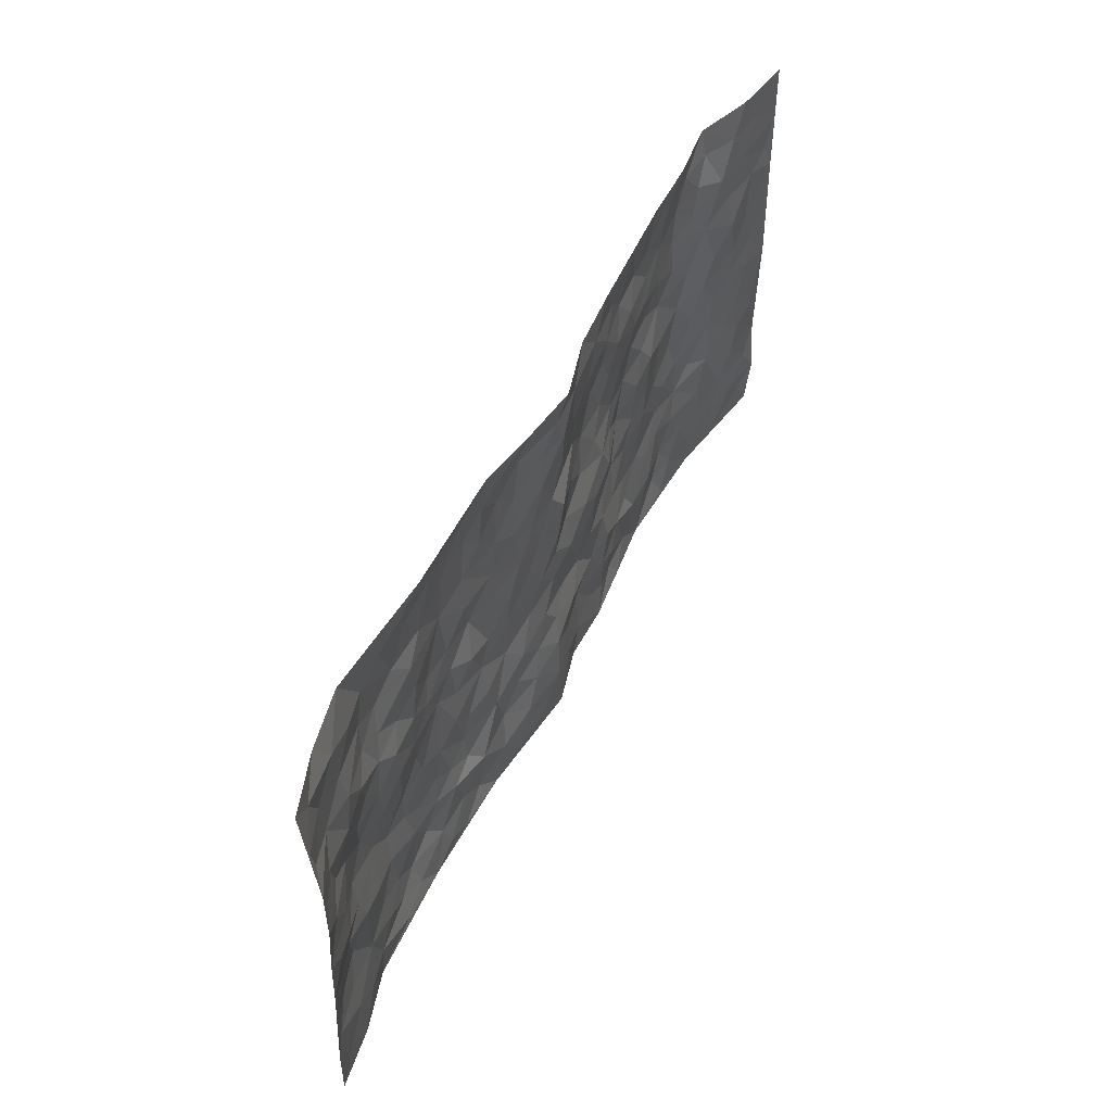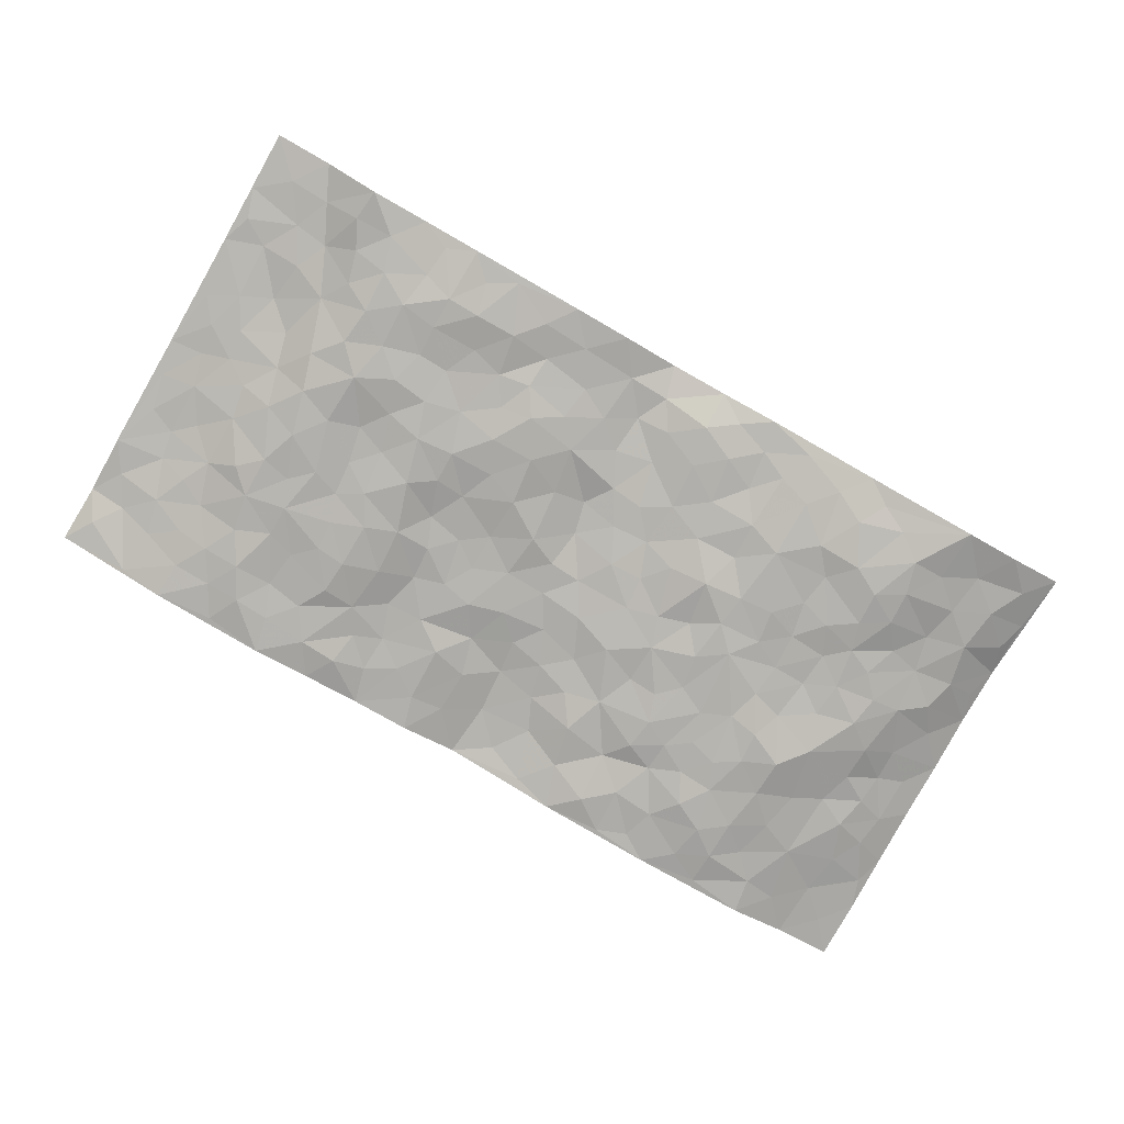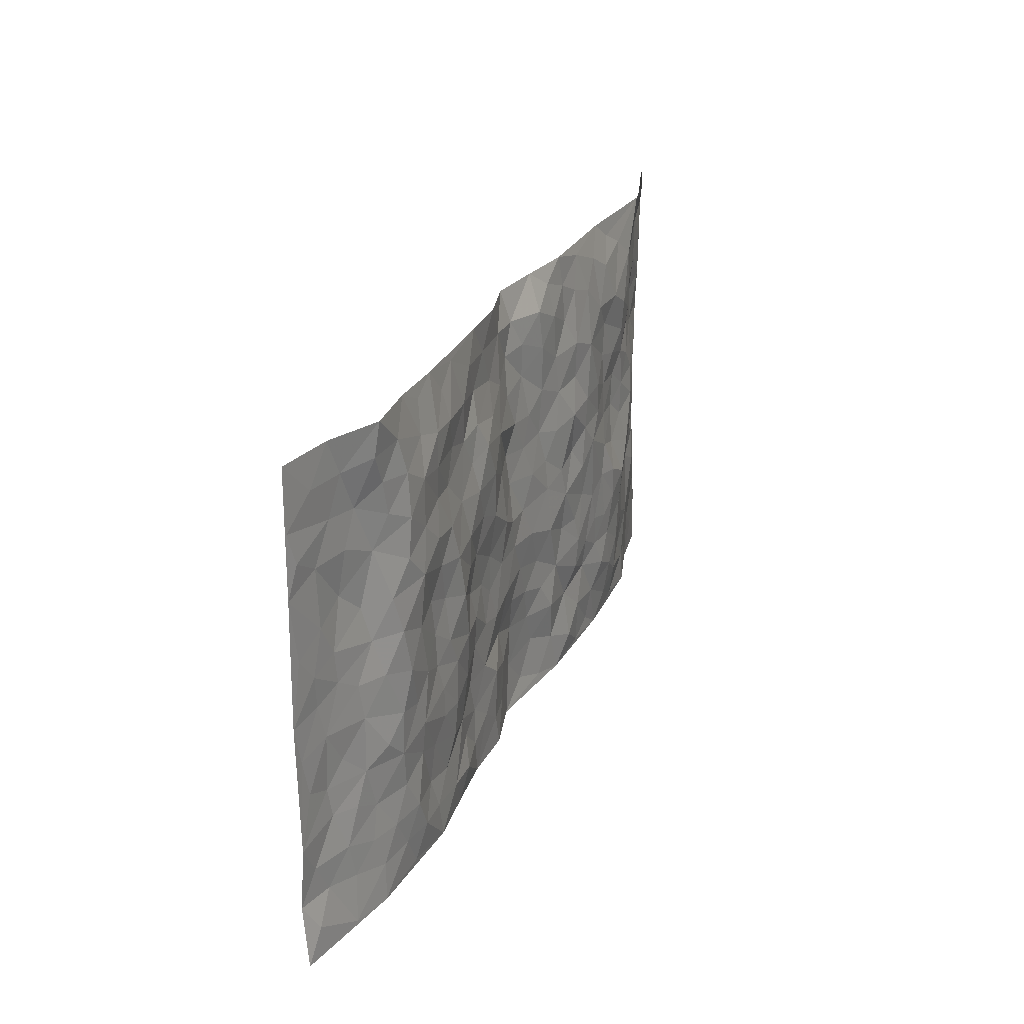
<metadata>
{"format":"obj","ext":"obj","renderer":"f3d","projection":"perspective","resolution":1024,"background":"white","views":[{"elev":52.5,"azim":-64.0,"up":"+Y"},{"elev":-79.4,"azim":150.3,"up":"+Z"},{"elev":24.9,"azim":110.8,"up":"+Y"}]}
</metadata>
<code>
v -0.9743 0.003832 0.04535
v -0.9741 0.9981 0.04758
v 0.9754 0.00256 0.04184
v 0.974 0.9987 0.04645
v -0.7934 0.3932 0.007154
v -0.9698 0.4996 0.06176
v -0.8535 0.3587 0.01959
v 0.0008519 0.00461 0.03019
v -0.9714 0.2524 0.0518
v -0.9161 0.3388 0.03718
v -0.7331 0.002421 -0.003949
v -0.9737 0.1283 0.04675
v -0.7075 0.2934 -0.00492
v -0.8524 0.003427 0.02822
v -0.8377 0.2896 0.0114
v -0.4871 0.002362 -0.01094
v -0.9523 0.1902 0.04308
v -0.2923 0.1683 -0.0005992
v -0.7729 0.3228 0.008302
v -0.8579 0.1222 0.02666
v -0.9189 0.06597 0.03703
v -0.7922 0.06554 0.01316
v -0.6699 0.1273 -0.009059
v -0.7217 0.07552 -0.003478
v -0.8697 0.2089 0.02275
v -0.9054 0.2716 0.02959
v -0.7662 0.1781 0.003199
v -0.6898 0.2101 -0.01041
v -0.8587 0.4885 0.02716
v -0.9699 0.3755 0.05745
v -0.7368 0.9979 -0.01545
v -0.5349 0.2224 -0.02516
v 0.2597 0.158 0.002228
v -0.9673 0.7496 0.06794
v -0.366 0.3935 -0.01662
v -0.78 0.753 0.01235
v -0.798 0.8311 0.00832
v -0.5804 0.4414 -0.01551
v -0.5992 0.6056 -0.007894
v -0.4912 0.9966 0.003729
v -0.9472 0.687 0.05782
v -0.6609 0.5622 -0.01125
v -0.3898 0.7538 -0.02505
v -0.5079 0.2802 -0.02602
v -0.4581 0.2256 -0.01967
v -0.4927 0.1622 -0.02677
v -0.4476 0.6363 -0.02499
v -0.3654 0.5597 -0.02278
v 0.1655 0.4736 0.003729
v -0.3321 0.2212 -0.0149
v -0.2096 0.6104 -0.007886
v -0.3742 0.629 -0.02404
v -0.2994 0.05889 -0.01241
v -0.6273 0.7099 -0.02028
v -0.3938 0.1953 -0.01028
v -0.8694 0.6178 0.02293
v -0.03814 0.3492 0.01232
v 0.05722 0.3399 0.005188
v 0.2988 0.4509 -0.005924
v -0.09474 0.551 0.005374
v -0.1652 0.5557 0.001509
v 0.09164 0.6288 0.004805
v -0.6324 0.3463 -0.02941
v -0.7483 0.5743 -0.00621
v -0.945 0.8096 0.04824
v -0.5574 0.129 -0.02534
v -0.3647 0.01327 -0.007383
v -0.7943 0.4665 0.0004368
v -0.6151 0.1722 -0.02218
v -0.6117 0.0188 -0.008953
v -0.2423 0.003482 -0.002484
v -0.6133 0.08818 -0.01881
v -0.544 0.05345 -0.01564
v -0.4286 0.03829 -0.00846
v -0.4488 0.1047 -0.01534
v -0.8882 0.6858 0.02929
v -0.9634 0.8738 0.05431
v -0.7369 0.5095 -0.01282
v 0.0002024 0.9922 0.0425
v -0.8002 0.6754 0.01549
v -0.5607 0.3153 -0.03054
v -0.5119 0.4613 -0.02225
v 0.007111 0.5697 0.02054
v -0.04979 0.4827 0.01118
v 0.003195 0.4198 0.009966
v -0.1243 0.1303 0.0195
v -0.5685 0.6697 -0.01769
v -0.9082 0.5622 0.0425
v -0.7304 0.6911 0.001745
v -0.4474 0.2974 -0.02201
v -0.6296 0.2675 -0.02315
v -0.5003 0.6883 -0.01561
v -0.1726 0.4849 -0.00179
v -0.2613 0.4364 -0.0138
v -0.6465 0.6488 -0.01305
v -0.01042 0.1196 0.03001
v -0.4141 0.5103 -0.02611
v -0.3415 0.2886 -0.01863
v -0.2397 0.5039 -0.0102
v -0.1794 0.3822 -0.006947
v -0.9679 0.6246 0.06835
v -0.7046 0.6229 -0.008843
v -0.8119 0.58 0.007675
v -0.3601 0.1114 -0.01224
v -0.5205 0.533 -0.01484
v -0.6826 0.4063 -0.02164
v -0.13 0.3253 0.008339
v -0.1485 0.2505 0.004751
v -0.5166 0.6115 -0.0144
v 0.1078 0.7268 0.0008646
v -0.003367 0.217 0.02495
v -0.07258 0.2746 0.01376
v 0.005041 0.2897 0.01585
v -0.428 0.3642 -0.02149
v -0.1945 0.1847 -0.005262
v -0.6535 0.4875 -0.01124
v -0.5556 0.3816 -0.03161
v -0.4912 0.3919 -0.0238
v -0.307 0.5247 -0.01026
v -0.2581 0.3509 -0.005366
v -0.3538 0.4673 -0.02097
v -0.2254 0.2716 -0.003723
v -0.09058 0.4118 0.004157
v -0.5936 0.5309 -0.006967
v -0.09213 0.2001 0.01888
v -0.2118 0.09479 0.002655
v -0.3972 0.2587 -0.01744
v -0.9188 0.4378 0.04738
v -0.8605 0.4211 0.03001
v 0.09208 0.4226 0.005297
v 0.2083 0.2382 -0.001598
v 0.08155 0.5162 -0.002843
v 0.01925 0.4876 0.007843
v 0.1662 0.3929 0.003513
v 0.7882 0.4969 0.01379
v 0.2205 0.4337 0.001247
v 0.2666 0.3138 -0.002648
v 0.1594 0.566 -0.008376
v 0.1202 0.995 0.01209
v -0.2915 0.6197 -0.02209
v 0.423 0.8792 -0.0206
v 0.4889 0.9971 -0.007811
v -0.2138 0.7798 -0.003025
v -0.05781 0.8609 0.01636
v -0.3205 0.349 -0.01477
v -0.4581 0.5657 -0.02197
v -0.07362 0.05516 0.02606
v -0.1563 0.0242 0.01077
v 0.1201 0.004092 0.001556
v 0.01349 0.8558 0.02812
v -0.01639 0.6973 0.01641
v 0.4211 0.1963 -0.02124
v 0.3406 0.2897 -0.01641
v 0.5928 0.5264 -0.02709
v 0.5259 0.5473 -0.01851
v 0.4555 0.1352 -0.01601
v 0.5227 0.2276 -0.0193
v 0.4137 0.3615 -0.02566
v 0.02367 0.6389 0.02283
v -0.05874 0.6258 0.0132
v -0.1463 0.7281 0.003639
v -0.08626 0.6912 0.01112
v -0.06061 0.7883 0.01923
v -0.1365 0.632 0.007722
v 0.02096 0.7712 0.02009
v 0.243 0.996 0.003633
v -0.01895 0.9221 0.02764
v -0.269 0.845 -0.002927
v -0.1982 0.8786 -0.004616
v -0.3149 0.7804 -0.01671
v -0.2438 0.9969 0.003025
v -0.2278 0.6954 -0.006231
v -0.3176 0.6997 -0.01281
v -0.1387 0.8276 -0.0001266
v -0.1225 0.9938 0.025
v 0.2166 0.7452 -0.01609
v 0.172 0.6658 -0.01374
v 0.3264 0.5945 -0.02068
v 0.2616 0.5226 -0.005505
v 0.2651 0.6649 -0.016
v 0.4245 0.7434 -0.01313
v 0.3554 0.6821 -0.01394
v 0.2848 0.7318 -0.007809
v 0.06802 0.9248 0.02216
v 0.07818 0.8196 0.01419
v 0.1446 0.8545 0.01106
v 0.2494 0.8711 0.003309
v 0.321 0.7919 -0.004973
v 0.2315 0.5947 -0.0102
v -0.8798 0.8669 0.02102
v -0.6836 0.816 -0.0192
v -0.8674 0.7743 0.01885
v -0.8569 0.9972 0.008998
v -0.9187 0.9391 0.03161
v -0.8087 0.9208 0.01054
v -0.7331 0.885 -0.005043
v -0.6076 0.9286 -0.01316
v -0.664 0.8855 -0.02168
v -0.6883 0.7452 -0.01602
v -0.5614 0.8139 -0.02452
v -0.6231 0.7804 -0.02675
v -0.5127 0.9008 -0.01599
v -0.392 0.8778 -0.01488
v -0.5473 0.9589 -0.004209
v -0.4655 0.8159 -0.02098
v -0.444 0.9356 -0.008365
v -0.3457 0.9717 -0.001844
v -0.5122 0.7606 -0.01512
v -0.3205 0.9003 -0.007856
v -0.2583 0.9291 -0.0009986
v 0.1553 0.7826 -0.0008651
v 0.2536 0.8029 -0.007086
v 0.1867 0.9304 0.008126
v 0.3926 0.8112 -0.0105
v 0.3354 0.8793 -0.01229
v 0.3801 0.9808 -0.004511
v 0.2868 0.9357 -0.003841
v 0.4406 0.9466 -0.01071
v 0.3799 0.493 -0.03027
v 0.3256 0.5283 -0.01882
v 0.4843 0.6044 -0.02393
v 0.4319 0.6645 -0.0253
v 0.4059 0.5878 -0.02954
v 0.3527 0.1906 -0.009009
v 0.4813 0.3347 -0.02345
v 0.4595 0.5225 -0.01976
v 0.3457 0.3877 -0.02316
v -0.1221 0.9127 0.00177
v -0.1825 0.9555 0.005804
v 0.3202 0.1335 -0.003061
v 0.6116 0.01483 -0.01342
v 0.201 0.3335 -0.0008728
v 0.2711 0.3849 -0.008393
v 0.5839 0.2479 -0.02108
v 0.7366 0.9974 -0.02021
v 0.9739 0.251 0.04476
v 0.4917 0.8117 -0.02381
v 0.7179 0.4874 -0.009268
v 0.4888 0.7464 -0.02091
v 0.9732 0.5007 0.05093
v 0.67 0.2942 -0.01986
v 0.5098 0.4682 -0.01894
v 0.7754 0.3112 0.009899
v 0.5618 0.4159 -0.02598
v 0.489 0.002256 -0.02018
v 0.09021 0.253 0.01411
v 0.505 0.07721 -0.01869
v 0.1341 0.319 0.0005536
v 0.4158 0.2666 -0.02487
v 0.8684 0.2654 0.03551
v 0.6431 0.4617 -0.02879
v 0.5781 0.08222 -0.02415
v 0.4491 0.426 -0.02459
v 0.6081 0.3719 -0.02342
v 0.287 0.2332 0.001127
v 0.478 0.2715 -0.0242
v 0.2636 0.07928 -0.0001838
v 0.3665 0.002935 -0.007413
v 0.2437 0.0031 0.00403
v 0.2 0.1158 -0.001358
v 0.06698 0.1713 0.01173
v 0.1433 0.191 -0.003483
v 0.613 0.1477 -0.024
v 0.7742 0.4229 0.009103
v 0.7459 0.2215 0.004919
v 0.6506 0.08103 -0.01353
v 0.6706 0.3845 -0.02231
v 0.7188 0.3392 -0.01168
v 0.8801 0.3265 0.03933
v 0.7421 0.5676 0.005253
v 0.6917 0.1459 -0.01006
v 0.7617 0.1503 0.005373
v 0.8354 0.3679 0.02808
v 0.937 0.3501 0.04416
v 0.8811 0.4391 0.03508
v 0.5826 0.3131 -0.02623
v 0.8179 0.1064 0.01731
v 0.331 0.06394 -0.0133
v 0.4103 0.06916 -0.01735
v 0.07005 0.07982 0.01367
v 0.1409 0.07403 0.0006263
v 0.9727 0.7495 0.04816
v 0.7311 0.07957 -0.002336
v 0.6555 0.2161 -0.01686
v 0.9555 0.4253 0.04773
v 0.9016 0.5095 0.03979
v 0.8058 0.2508 0.01522
v 0.5334 0.1483 -0.01402
v 0.734 0.001803 -0.00446
v 0.5031 0.3942 -0.01969
v 0.9369 0.06493 0.03509
v 0.973 0.1265 0.05349
v 0.837 0.1808 0.02151
v 0.894 0.1248 0.03665
v 0.828 0.009703 0.01368
v 0.9324 0.1887 0.0431
v 0.6682 0.5559 -0.02502
v 0.6931 0.6332 -0.01657
v 0.5868 0.6362 -0.03446
v 0.8203 0.6916 0.02996
v 0.6333 0.7717 -0.02995
v 0.9518 0.6251 0.04489
v 0.7624 0.6419 0.01622
v 0.8505 0.5953 0.02841
v 0.731 0.7444 0.003464
v 0.8417 0.5307 0.02712
v 0.9114 0.5743 0.0378
v 0.8871 0.6595 0.03364
v 0.6421 0.6927 -0.02803
v 0.5668 0.724 -0.02838
v 0.5104 0.6748 -0.03098
v 0.8493 0.8528 0.0284
v 0.7127 0.871 -0.01107
v 0.8083 0.7772 0.02018
v 0.8927 0.7782 0.03594
v 0.7768 0.8448 0.01523
v 0.9705 0.8741 0.04662
v 0.6941 0.8027 -0.01226
v 0.9496 0.8113 0.04082
v 0.7437 0.9307 -0.0127
v 0.852 0.9993 0.02474
v 0.6124 0.9973 -0.007966
v 0.8173 0.9265 0.01922
v 0.9032 0.9285 0.03337
v 0.6628 0.9343 -0.01995
v 0.5573 0.9007 -0.01789
v 0.4916 0.8811 -0.02415
v 0.5506 0.9687 -0.01109
v 0.5707 0.822 -0.02993
v 0.6376 0.8609 -0.0265
f 29 6 128
f 12 21 20
f 26 10 9
f 55 45 46
f 27 19 15
f 26 9 17
f 101 6 88
f 12 1 21
f 7 15 19
f 125 86 96
f 84 123 85
f 129 29 128
f 25 27 15
f 12 20 17
f 73 75 66
f 22 14 11
f 26 17 25
f 9 12 17
f 25 15 26
f 5 129 7
f 52 146 48
f 55 18 50
f 7 19 5
f 20 27 25
f 124 82 105
f 41 76 34
f 20 14 22
f 14 20 21
f 14 21 1
f 24 22 11
f 24 27 22
f 72 66 69
f 69 32 91
f 70 24 11
f 24 23 27
f 17 20 25
f 27 20 22
f 10 15 7
f 10 26 15
f 23 28 27
f 27 13 19
f 28 23 69
f 13 27 28
f 119 121 94
f 10 7 129
f 6 30 128
f 9 10 30
f 36 192 80
f 80 102 89
f 118 81 44
f 64 103 78
f 115 126 86
f 45 32 46
f 91 63 13
f 129 68 29
f 95 87 54
f 95 54 199
f 202 40 204
f 82 97 105
f 29 88 6
f 18 55 104
f 148 126 71
f 38 82 124
f 50 18 122
f 117 82 38
f 5 19 106
f 82 117 118
f 80 64 102
f 127 45 55
f 194 77 190
f 98 35 114
f 39 124 105
f 127 50 98
f 106 19 13
f 66 75 46
f 39 95 42
f 63 117 38
f 95 89 102
f 101 56 76
f 51 140 99
f 18 53 126
f 62 83 132
f 45 127 90
f 112 113 57
f 103 29 68
f 130 85 58
f 109 39 105
f 35 94 121
f 113 246 58
f 151 165 163
f 120 100 94
f 114 127 98
f 192 190 65
f 95 39 87
f 36 191 37
f 67 104 74
f 56 101 88
f 13 63 106
f 192 34 76
f 268 241 243
f 108 115 125
f 93 84 60
f 133 84 85
f 156 288 157
f 101 76 41
f 80 103 64
f 105 97 146
f 99 61 51
f 92 109 47
f 125 96 111
f 158 227 153
f 75 104 55
f 69 66 32
f 81 91 32
f 106 78 68
f 42 64 78
f 77 34 65
f 24 70 72
f 75 73 16
f 16 71 67
f 2 34 77
f 13 28 91
f 103 56 88
f 56 80 76
f 72 69 23
f 11 16 70
f 16 73 70
f 16 67 74
f 115 18 126
f 24 72 23
f 73 72 70
f 16 74 75
f 72 73 66
f 32 45 44
f 84 83 60
f 66 46 32
f 78 106 116
f 117 63 81
f 67 53 104
f 103 68 78
f 69 91 28
f 36 80 89
f 106 38 116
f 106 68 5
f 81 118 117
f 62 132 138
f 32 44 81
f 53 67 71
f 57 58 85
f 123 100 107
f 93 60 61
f 33 230 224
f 8 96 147
f 132 133 130
f 140 48 119
f 93 100 123
f 122 98 50
f 164 60 160
f 53 71 126
f 125 112 108
f 193 194 195
f 75 55 46
f 63 91 81
f 56 103 80
f 196 198 31
f 18 104 53
f 121 48 97
f 38 106 63
f 118 97 82
f 97 35 121
f 51 172 140
f 130 134 49
f 87 39 109
f 288 252 263
f 97 114 35
f 47 43 92
f 57 113 58
f 248 130 58
f 34 101 41
f 114 90 127
f 116 124 42
f 145 94 35
f 118 114 97
f 167 79 175
f 98 145 35
f 85 123 57
f 43 47 52
f 199 36 89
f 42 78 116
f 159 83 62
f 88 29 103
f 74 104 75
f 118 44 90
f 173 140 172
f 42 95 102
f 190 192 37
f 65 190 77
f 89 95 199
f 125 111 112
f 92 87 109
f 18 115 122
f 177 180 176
f 112 57 107
f 109 105 146
f 93 94 100
f 285 286 275
f 96 86 147
f 137 232 131
f 57 123 107
f 87 92 208
f 49 134 136
f 132 130 49
f 161 164 162
f 50 127 55
f 122 108 107
f 122 107 100
f 48 140 52
f 118 90 114
f 99 119 94
f 123 84 93
f 36 37 192
f 48 121 119
f 120 122 100
f 39 42 124
f 38 124 116
f 248 58 246
f 44 45 90
f 98 122 120
f 146 52 47
f 94 93 99
f 168 209 170
f 212 183 188
f 202 197 200
f 42 102 64
f 107 108 112
f 99 93 61
f 8 280 96
f 112 111 113
f 125 115 86
f 115 108 122
f 128 30 10
f 5 68 129
f 10 129 128
f 132 49 138
f 83 84 133
f 130 133 85
f 83 133 132
f 248 134 130
f 156 152 224
f 151 110 165
f 212 186 211
f 153 224 249
f 254 251 244
f 246 261 262
f 225 158 249
f 49 136 179
f 185 184 150
f 214 188 181
f 181 188 182
f 161 163 174
f 143 170 172
f 110 211 185
f 184 79 167
f 174 228 169
f 62 110 159
f 163 150 144
f 210 169 229
f 170 143 168
f 176 211 110
f 98 120 145
f 94 145 120
f 48 146 97
f 109 146 47
f 148 86 126
f 147 86 148
f 71 8 148
f 8 147 148
f 244 276 254
f 232 136 134
f 174 143 161
f 60 83 160
f 163 162 151
f 159 160 83
f 261 281 262
f 259 281 149
f 219 220 59
f 246 113 111
f 33 255 131
f 157 256 152
f 137 255 153
f 230 278 279
f 262 260 33
f 154 155 242
f 131 255 137
f 248 131 232
f 281 280 149
f 259 258 278
f 220 179 59
f 159 151 160
f 162 160 151
f 164 61 60
f 228 174 144
f 144 174 163
f 159 110 151
f 161 172 164
f 186 184 185
f 161 162 163
f 61 164 51
f 160 162 164
f 187 217 213
f 150 163 165
f 205 202 200
f 79 184 139
f 170 43 173
f 174 169 143
f 161 143 172
f 167 144 150
f 176 180 183
f 172 170 173
f 223 226 221
f 185 150 165
f 99 140 119
f 207 206 203
f 172 51 164
f 43 52 173
f 173 52 140
f 167 175 228
f 228 229 169
f 210 168 169
f 177 110 62
f 189 138 179
f 62 138 177
f 136 232 233
f 181 182 222
f 150 184 167
f 178 180 189
f 49 179 138
f 177 138 189
f 180 178 182
f 178 179 220
f 307 308 304
f 222 223 221
f 215 187 188
f 176 183 212
f 187 213 186
f 214 215 188
f 185 211 186
f 237 181 239
f 182 188 183
f 110 185 165
f 216 215 141
f 211 176 212
f 182 183 180
f 176 110 177
f 213 184 186
f 178 189 179
f 177 189 180
f 195 190 37
f 197 198 200
f 195 194 190
f 34 192 65
f 80 192 76
f 37 196 195
f 194 2 77
f 193 2 194
f 196 37 191
f 31 193 195
f 198 196 191
f 31 195 196
f 199 201 191
f 197 204 31
f 198 191 201
f 31 198 197
f 201 199 54
f 36 199 191
f 54 208 201
f 208 43 205
f 208 54 87
f 198 201 200
f 206 205 203
f 43 170 203
f 210 207 209
f 40 202 206
f 31 204 40
f 197 202 204
f 208 205 200
f 43 203 205
f 205 206 202
f 203 209 207
f 171 40 207
f 40 206 207
f 208 200 201
f 43 208 92
f 170 209 203
f 168 143 169
f 207 210 171
f 168 210 209
f 188 187 212
f 212 187 186
f 166 139 213
f 184 213 139
f 237 214 181
f 215 214 141
f 216 141 218
f 213 217 166
f 142 166 216
f 217 216 166
f 187 215 217
f 216 217 215
f 237 141 214
f 142 216 218
f 223 222 182
f 179 136 59
f 223 220 219
f 267 238 251
f 237 327 141
f 223 182 178
f 158 290 253
f 220 223 178
f 59 233 227
f 233 59 136
f 248 246 131
f 153 249 158
f 251 254 267
f 223 219 226
f 111 261 246
f 297 251 238
f 276 256 157
f 167 228 144
f 229 228 175
f 175 171 229
f 229 171 210
f 260 257 33
f 265 271 272
f 266 289 283
f 269 243 250
f 249 224 152
f 266 283 271
f 227 233 137
f 253 227 158
f 325 313 320
f 135 264 275
f 310 329 239
f 270 298 297
f 249 256 225
f 275 273 269
f 311 222 221
f 155 154 299
f 234 276 157
f 310 311 299
f 222 239 181
f 221 226 155
f 266 263 252
f 242 290 244
f 264 273 275
f 273 264 243
f 242 244 154
f 276 290 225
f 288 234 157
f 240 282 302
f 275 286 306
f 225 290 158
f 234 263 284
f 241 254 276
f 233 232 137
f 137 153 227
f 264 135 238
f 244 251 154
f 260 259 257
f 227 253 219
f 33 224 255
f 154 297 299
f 240 302 307
f 297 154 251
f 264 268 243
f 253 226 219
f 271 284 263
f 277 294 293
f 290 242 253
f 241 234 284
f 59 227 219
f 242 155 226
f 252 245 231
f 157 152 156
f 257 230 33
f 152 256 249
f 278 230 257
f 262 33 131
f 224 153 255
f 259 278 257
f 134 248 232
f 230 279 224
f 96 261 111
f 261 96 280
f 280 281 261
f 246 262 131
f 252 247 245
f 268 267 241
f 283 277 272
f 288 247 252
f 275 274 285
f 295 291 294
f 267 268 264
f 263 234 288
f 309 310 299
f 290 276 244
f 283 272 271
f 267 254 241
f 265 243 241
f 236 240 285
f 297 238 270
f 303 305 298
f 241 276 234
f 221 155 299
f 272 277 293
f 250 243 287
f 286 285 240
f 284 271 265
f 271 263 266
f 295 3 291
f 225 256 276
f 241 284 265
f 289 266 231
f 3 292 291
f 321 235 323
f 293 294 296
f 279 278 258
f 245 279 258
f 279 156 224
f 260 281 259
f 280 8 149
f 262 281 260
f 231 266 252
f 267 264 238
f 306 304 270
f 283 289 295
f 243 269 273
f 236 269 250
f 294 292 296
f 274 236 285
f 269 274 275
f 250 287 293
f 245 289 231
f 236 274 269
f 156 279 247
f 242 226 253
f 247 279 245
f 243 265 287
f 288 156 247
f 265 272 293
f 296 292 236
f 293 287 265
f 295 294 277
f 277 283 295
f 236 250 296
f 289 3 295
f 292 294 291
f 293 296 250
f 300 304 308
f 325 320 235
f 329 330 326
f 270 304 303
f 270 303 298
f 309 305 301
f 135 306 270
f 299 297 298
f 298 309 299
f 238 135 270
f 300 314 305
f 303 300 305
f 304 306 307
f 300 303 304
f 282 319 315
f 322 325 235
f 275 306 135
f 307 306 286
f 240 307 286
f 308 307 302
f 302 282 308
f 308 282 315
f 305 309 298
f 310 309 301
f 310 301 329
f 310 239 311
f 222 311 239
f 299 311 221
f 319 312 315
f 312 323 316
f 301 305 318
f 305 314 316
f 300 308 315
f 316 314 312
f 312 314 315
f 315 314 300
f 323 312 324
f 316 313 318
f 282 4 317
f 330 313 325
f 4 321 324
f 235 320 323
f 282 317 319
f 312 319 317
f 326 325 322
f 316 320 313
f 316 318 305
f 142 218 327
f 327 218 141
f 316 323 320
f 324 312 317
f 4 324 317
f 321 323 324
f 318 313 330
f 328 326 322
f 326 327 329
f 329 327 237
f 326 328 327
f 322 142 328
f 327 328 142
f 329 237 239
f 301 318 330
f 326 330 325
f 330 329 301

</code>
